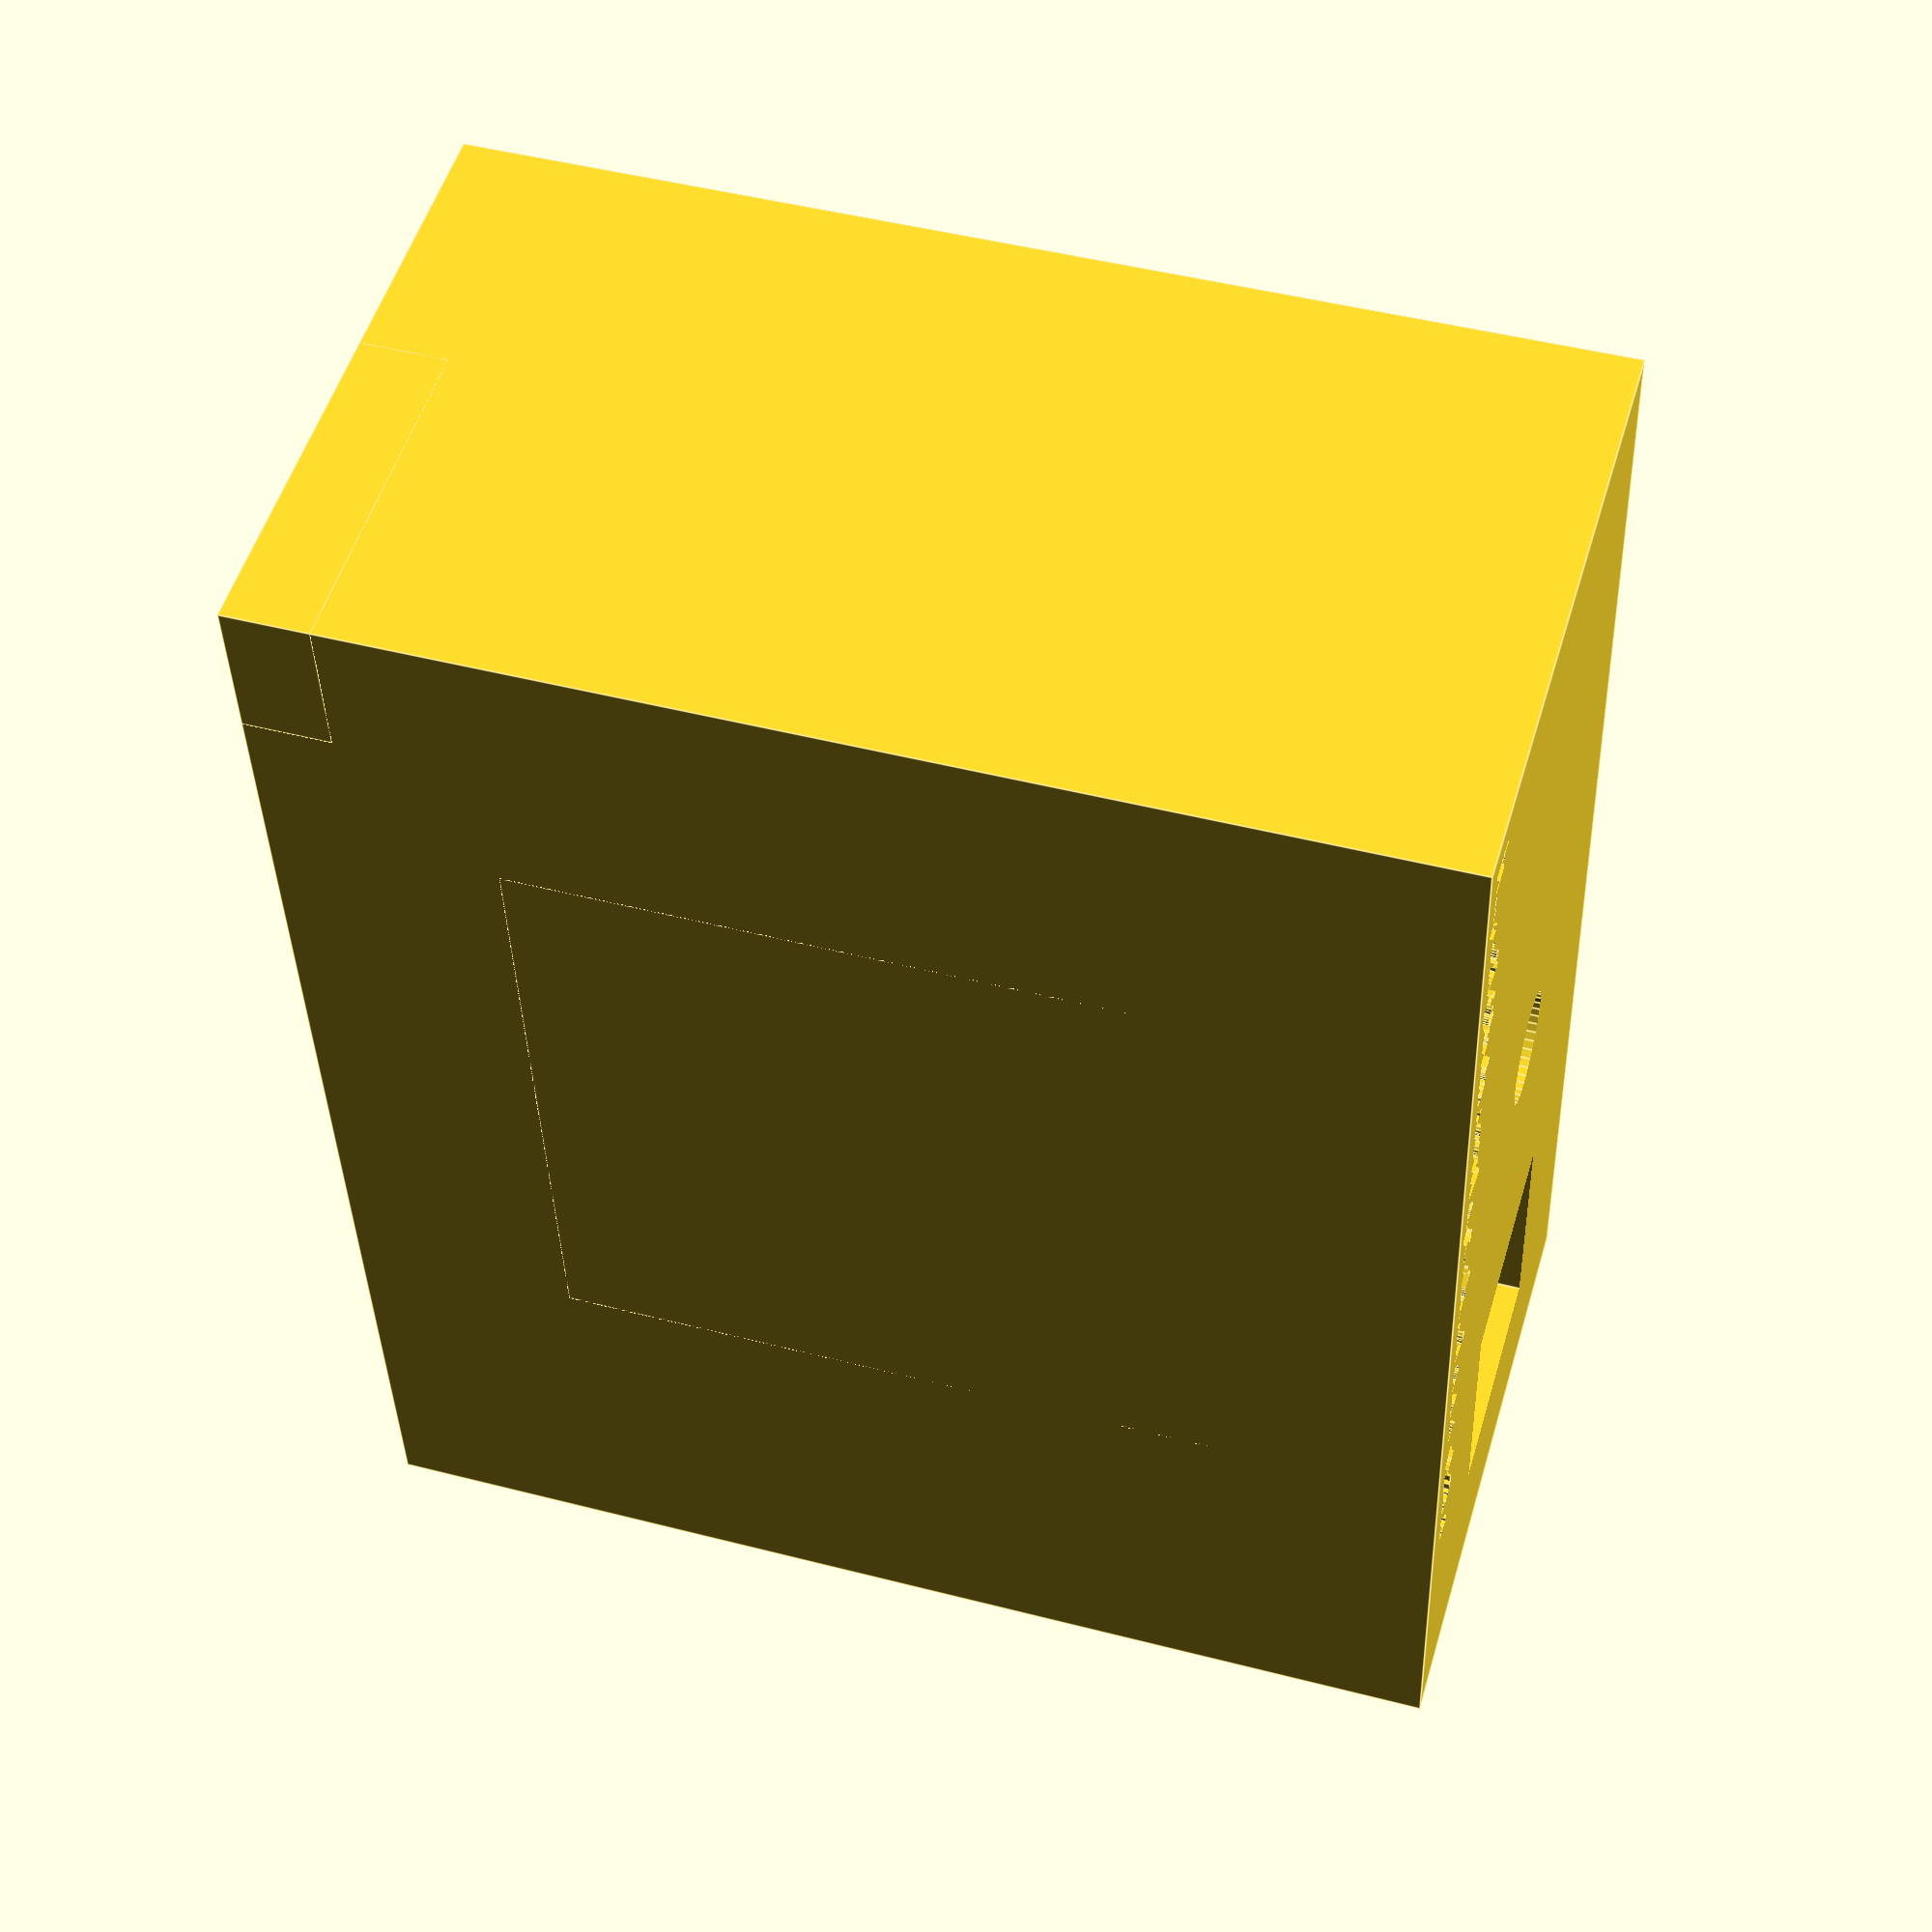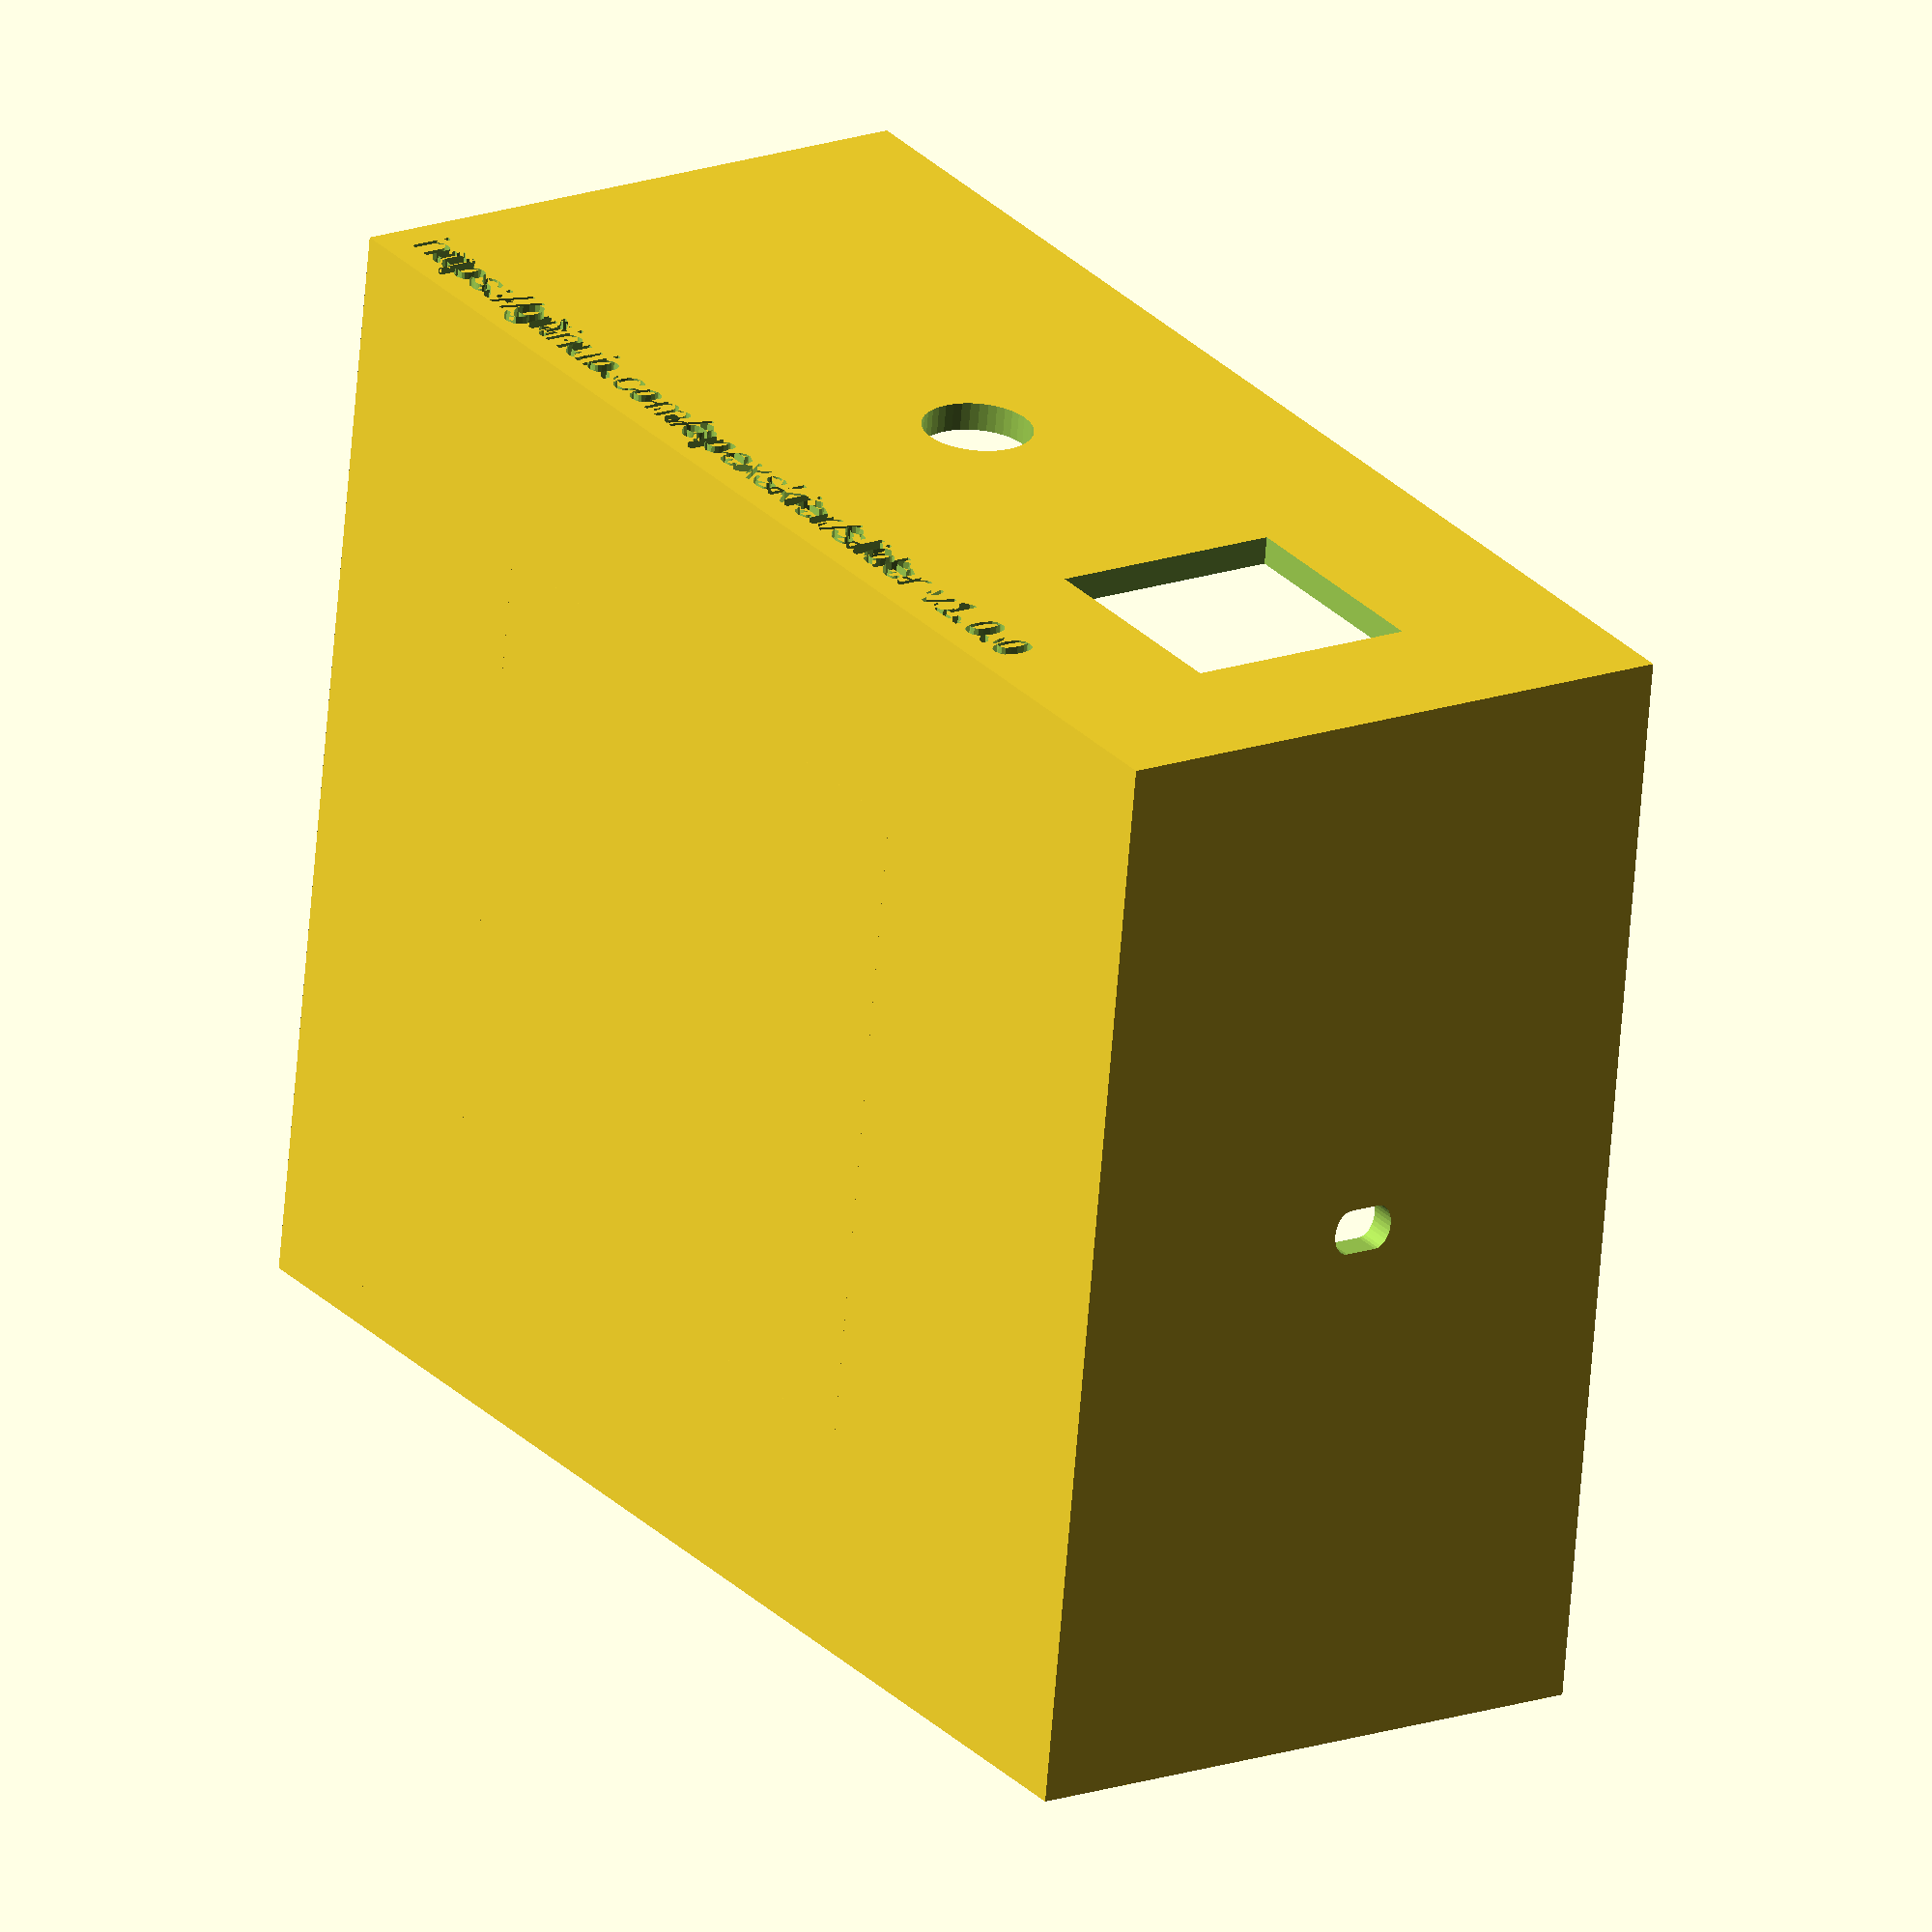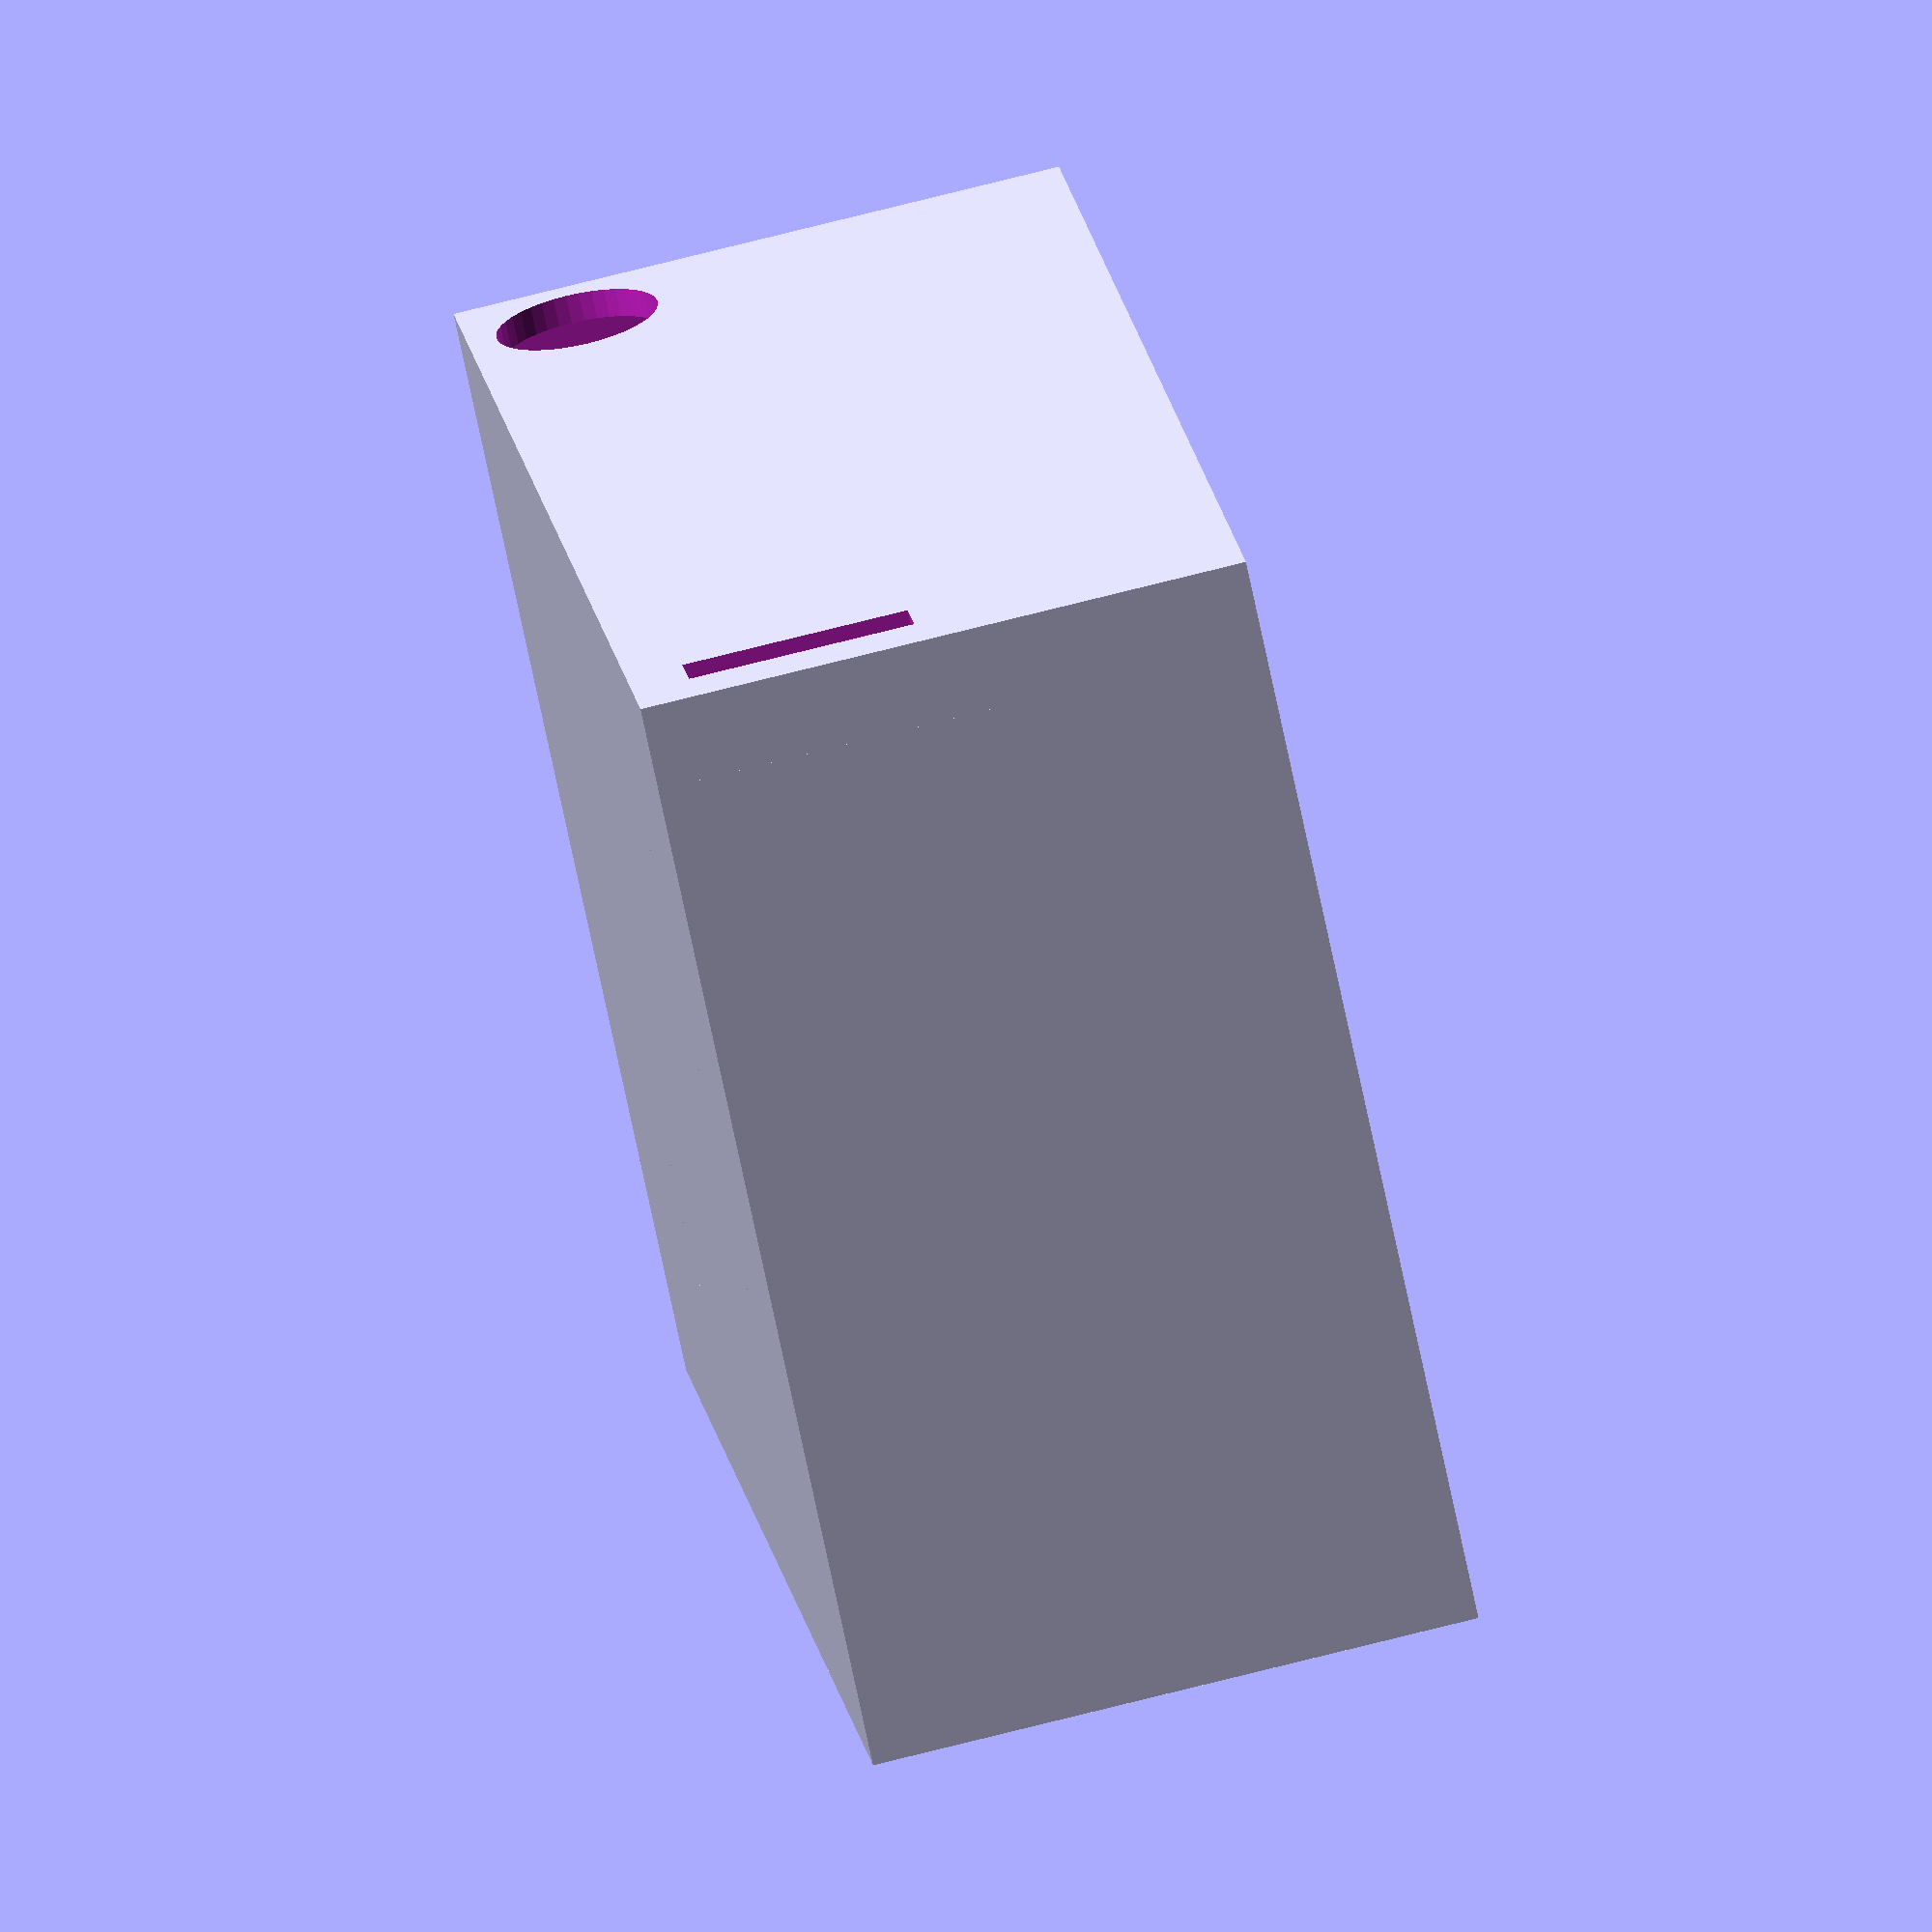
<openscad>
// rule of thumb
// .2 mm space for friction fit
// .4 mm space for loose fit

wallWidth = 2;

fourCorners = [0, 90, 180, 270];

motorWidth = 42.3 + .2 * 2;
motorHeight = 34 + .5;
motorCornerInset = 4;
motorCornerInsetSide = sqrt(2 * pow(motorCornerInset, 2));
motorEdgeHeight = 6;
motorScrewThreadDiameter = 2.7 + .4 * 2;

mountNutDiameter = 12.8 + .2 * 2;
// ensure this is < timing belt diameter
mountDiameter = mountNutDiameter + 3;
// distance between middle of two mounting holes
mountSpaceBetween = 4 + 4.2 + 4;

baseThickness = 1.5;
baseLengthExtra = mountDiameter + mountSpaceBetween;
baseWidth = 30 - .2;

boxWidth = motorWidth + (wallWidth + wallWidth + 6.8 + 7) * 2;
boxDepth = motorWidth + wallWidth * 2 + baseLengthExtra + 20;
motorRise = 7.5;
boxHeight = 31.5 + motorRise + wallWidth * 2;

nutDiameter = 7.1 + .4 * 2;

switchHeadSide = 16 + .4 * 2;
dialDiameter = 7 + .4 * 2;
batteryPlugDiameter = 11 + .4;
switchCableWidth = 3.3;
switchCableHeight = 2.3;

module screwHole() {
    linear_extrude(height = boxHeight - wallWidth) {
        circle(d = motorScrewThreadDiameter, $fn = 80);
    }
}

module nut() {
    height = 3;
    translate([0, 0, boxHeight - wallWidth * 3 - height]) {
        cylinder(h = height, d = nutDiameter, $fn = 6);
    }
}

module nutHolder() {
    height = 10;
    translate([-7, -7, boxHeight - wallWidth * 3 - .2 - height]) {
        cube([14, 14, height]);
    }
}

module edgeCutOff() {
    translate([motorWidth / 2, motorWidth / 2, 0]) {
        rotate(45, [0, 0, 1]) {
            translate([-motorCornerInsetSide / 2, -motorCornerInsetSide / 2, 0]) {
                cube([motorCornerInsetSide, motorCornerInsetSide, motorEdgeHeight]);
            }
        }
    }
}

module motorMount() {
    union() {
        translate([0, 0, motorRise]) {
            difference() {
                translate([-motorWidth / 2 - wallWidth, -motorWidth / 2 - wallWidth, 0]) {
                    cube([motorWidth + wallWidth * 2, motorWidth + wallWidth * 2, motorEdgeHeight]);
                }

                difference() {
                    translate([-motorWidth / 2, -motorWidth / 2, 0]) {
                        cube([motorWidth, motorWidth, motorEdgeHeight + 1]);
                    }

                    for (d = fourCorners) {
                        rotate(d, [0, 0, 1]) edgeCutOff();
                    }
                }
            }
        }

        translate([-motorWidth / 2 - wallWidth, -motorWidth / 2 - wallWidth, 0]) {
            cube([motorWidth + wallWidth * 2, motorWidth + wallWidth * 2, motorRise]);
        }
    }
}

module switchCable() {
    rotate(90, [1, 0, 0])
        scale([1, switchCableHeight / switchCableWidth, 1])
            cylinder(h = 20, d = switchCableWidth, $fn = 30);
}

motorCtlWidth = 1.65;
motorCtlLength = 27;
translate([boxWidth / 2 - (motorCtlWidth + wallWidth * 2) - wallWidth * 3, -boxDepth + baseLengthExtra + wallWidth * 3, wallWidth]) {
    difference() {
        translate([0, 0, wallWidth]) {
            cube([motorCtlWidth + wallWidth * 2, motorCtlLength + wallWidth * 2, .6]);
            translate([0, 0, -wallWidth]) {
                cube([motorCtlWidth + wallWidth * 2, motorCtlLength + wallWidth * 2, wallWidth]);
            }
        }
        translate([wallWidth, wallWidth, wallWidth]) {
            cube([motorCtlWidth, motorCtlLength, 10]);
        }
    }
}

arduWidth = 1;
arduLength = 33.6;
mirror(v = [1, 0, 0])
translate([motorWidth / 2 + wallWidth * 2, -boxDepth + baseLengthExtra + wallWidth * 1, wallWidth]) {
    difference() {
        translate([0, 0, wallWidth]) {
            cube([arduWidth + wallWidth * 2, arduLength + wallWidth * 2, .6]);
            translate([0, 0, -wallWidth]) {
                cube([arduWidth + wallWidth * 2, arduLength + wallWidth * 2, wallWidth]);
            }
        }
        translate([wallWidth, wallWidth, wallWidth]) {
            cube([arduWidth, arduLength, 10]);
        }
    }
}

difference() {
    union() {
        translate([-boxWidth / 2, -(boxDepth - baseLengthExtra), 0]) {
            difference() {
                // remember to account for the floor and the ceiling!
                cube([boxWidth, boxDepth, boxHeight]);
                translate([wallWidth, wallWidth, wallWidth]) {
                    cube([boxWidth - wallWidth * 2, boxDepth - wallWidth * 2, 100]);
                }
                // lip where top attaches
                lipWidth = wallWidth - .4;
                translate([lipWidth, lipWidth, boxHeight - wallWidth * 2 - .2]) {
                    cube([boxWidth - lipWidth * 2, boxDepth - lipWidth * 2, 100]);
                }

                // hide walls
                // translate([-1, -1, wallWidth]) {
                //     cube([boxWidth + 2, boxDepth + 2, boxHeight + 2]);
                // }
            }

            // ftdi channel
            cube([6, 10, 24]);
        }

        // screwmounts
        translate([0, 0, wallWidth]) {
            translate([-boxWidth / 2 + 8, 0, 0]) {
                translate([0, baseLengthExtra - 8, 0]) {
                    nutHolder();
                }

                translate([0, -(boxDepth - baseLengthExtra - 8), 0]) {
                    nutHolder();
                }
            }

            translate([boxWidth / 2 - 8, 0, 0]) {
                translate([0, baseLengthExtra - 8, 0]) {
                    nutHolder();
                }

                translate([0, -(boxDepth - baseLengthExtra - 8), 0]) {
                    nutHolder();
                }
            }
        }
    }

    // screwmounts
    translate([0, 0, wallWidth]) {
        translate([-boxWidth / 2 + 8, 0, 0]) {
            translate([0, baseLengthExtra - 8, 0]) {
                screwHole();
                nut();
            }

            translate([0, -(boxDepth - baseLengthExtra - 8), 0]) {
                screwHole();
                nut();
            }
        }

        translate([boxWidth / 2 - 8, 0, 0]) {
            translate([0, baseLengthExtra - 8, 0]) {
                screwHole();
                nut();
            }

            translate([0, -(boxDepth - baseLengthExtra - 8), 0]) {
                screwHole();
                nut();
            }
        }
    }

    translate([boxWidth / 2, 0, boxHeight / 2]) {
        // button hole
        translate([-10, -motorWidth / 2 - wallWidth, 0]) {
            rotate(90, [0, 1, 0]) {
                cylinder(d = dialDiameter, h = 20, $fn = 40);
            }
        }

        // dial hole
        translate([-switchHeadSide / 2 - 20, 0, -switchHeadSide / 2]) cube([100, switchHeadSide, switchHeadSide]);
        sHInside = switchHeadSide + 4;
        translate([-sHInside - wallWidth + .8, -2, -sHInside / 2]) cube([20, sHInside, sHInside]);
    }

    // FTDI cable
    translate([-boxWidth / 2, -motorWidth - 20, wallWidth * 2]) {
        translate([-5, 0, 0]) {
            cube([20, 2.55 + .4 * 2, 15.2 + .4 * 2]);
        }
    }

    // battery plug
    translate([10 - boxWidth / 2, baseLengthExtra - batteryPlugDiameter / 2 - wallWidth, batteryPlugDiameter / 2 + wallWidth]) {
        rotate(-90, [0, 1, 0]) {
            cylinder(d = batteryPlugDiameter, h = 20, $fn = 40);
        }
    }

    // switch holes
    translate([0, baseLengthExtra + 10, boxHeight / 2]) {
        hull() {
            switchCable();
            translate([0, 0, switchCableHeight]) {
                switchCable();
            }
        }
    }

    translate([boxWidth / 2 - .2, -boxDepth + baseLengthExtra + wallWidth, wallWidth]) {
        rotate(90, [1, 0, 0]) {
            rotate(90, [0, 1, 0]) {
                text("https://github.com/apexskier/slider v1.0.0", size = 3);
            }
        }
    }
}

translate([0, -(motorWidth + wallWidth * 2) / 2, 0]) {
    motorMount();
}


</openscad>
<views>
elev=307.7 azim=181.8 roll=196.5 proj=p view=edges
elev=162.2 azim=81.8 roll=304.1 proj=o view=solid
elev=105.9 azim=326.5 roll=284.2 proj=o view=wireframe
</views>
